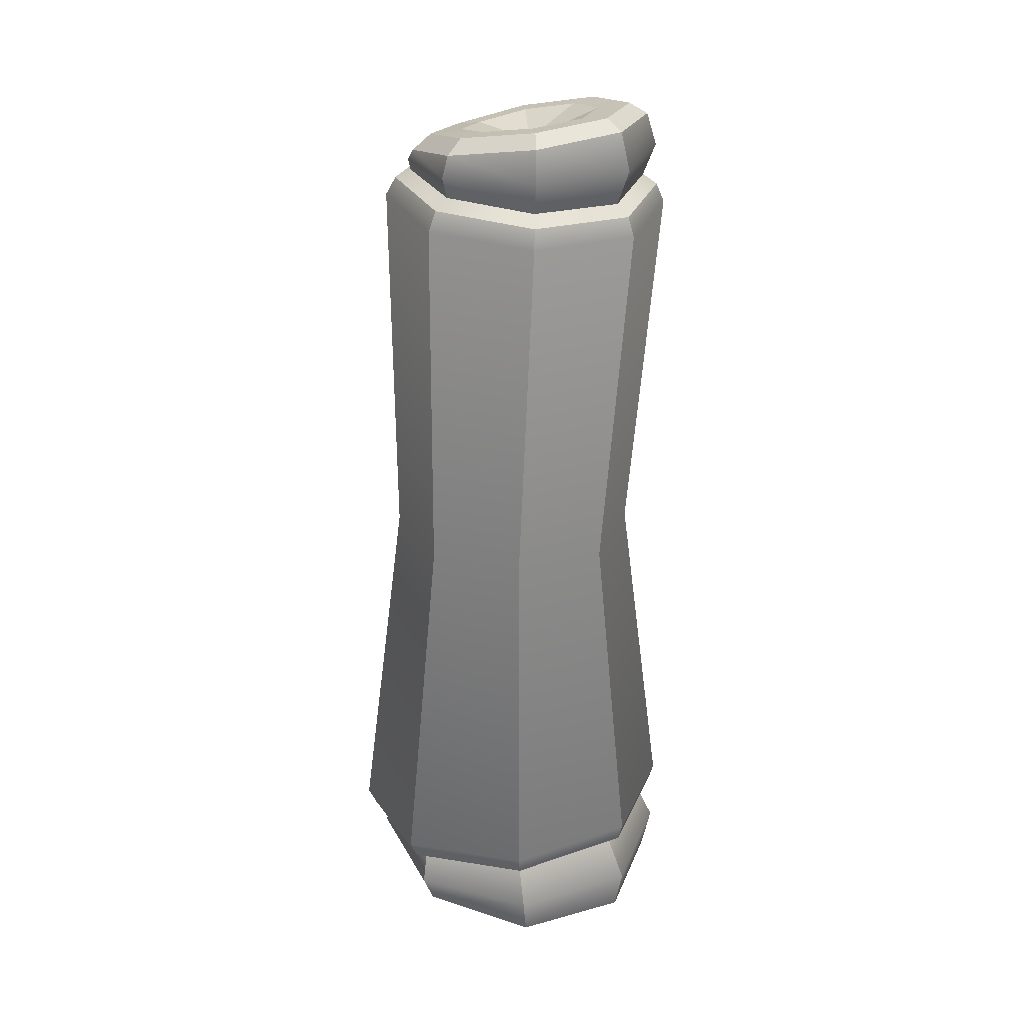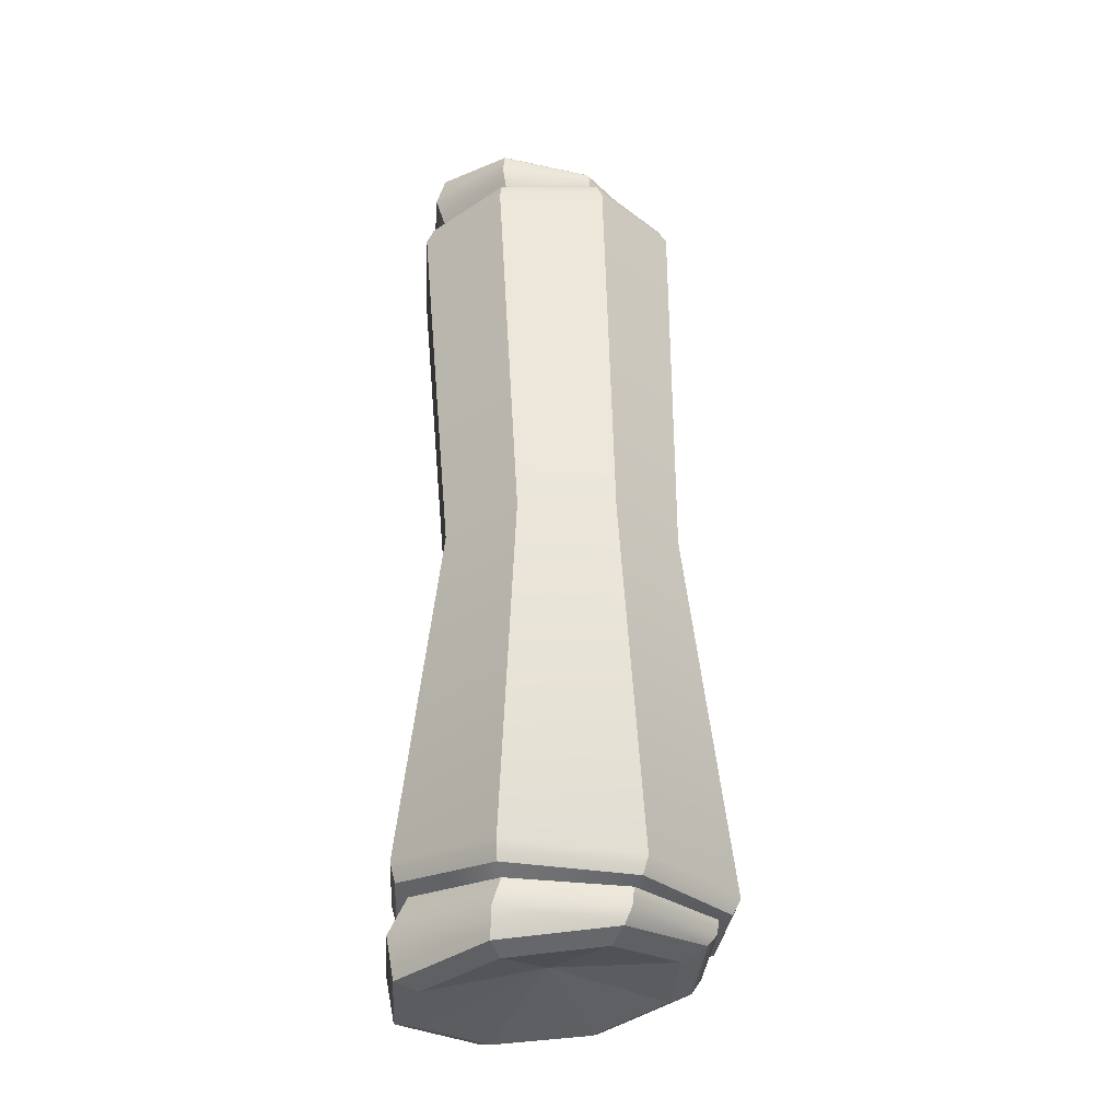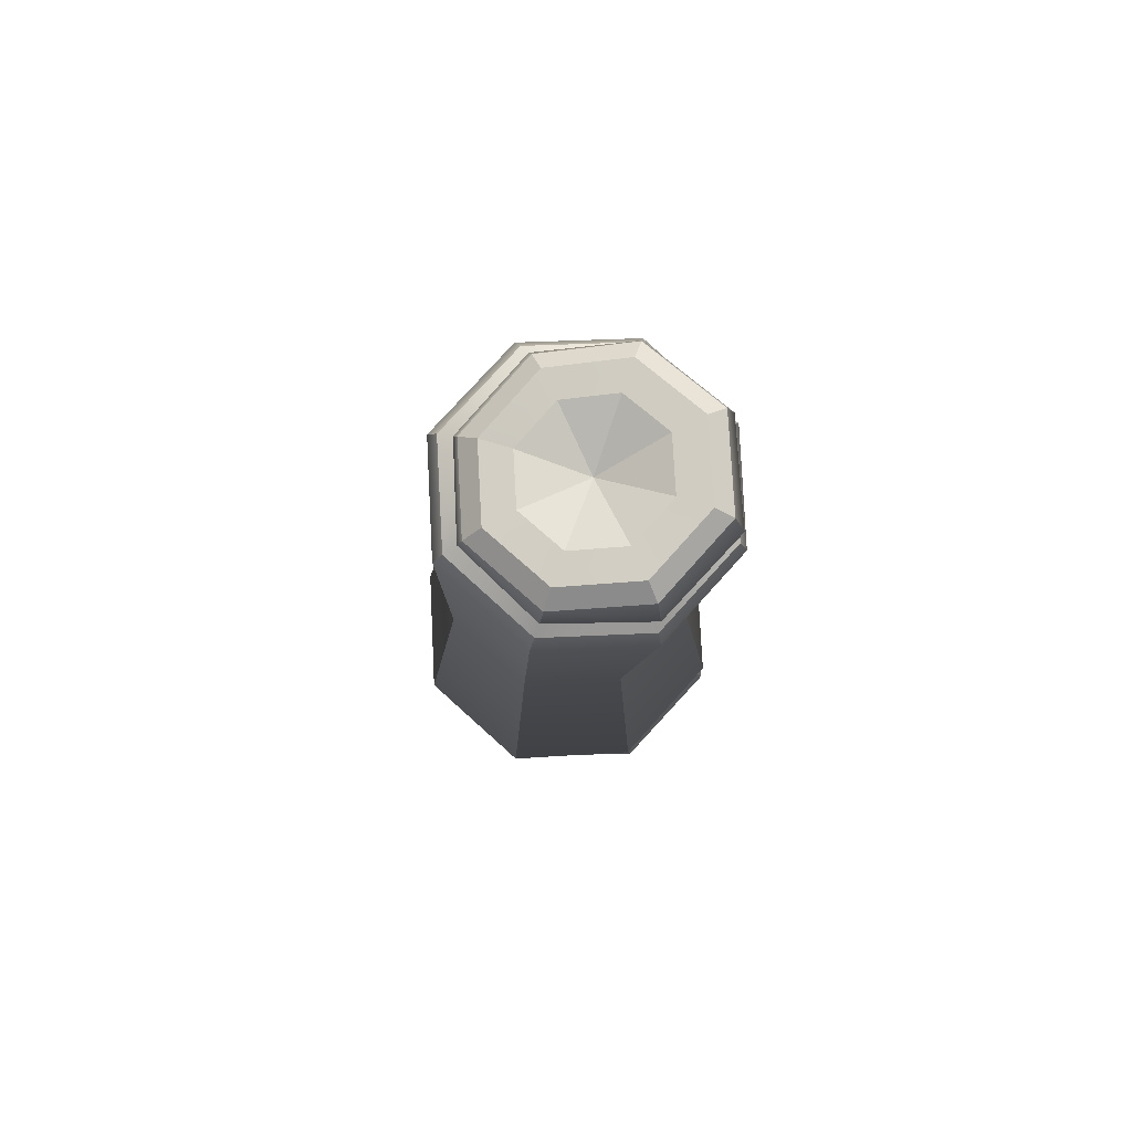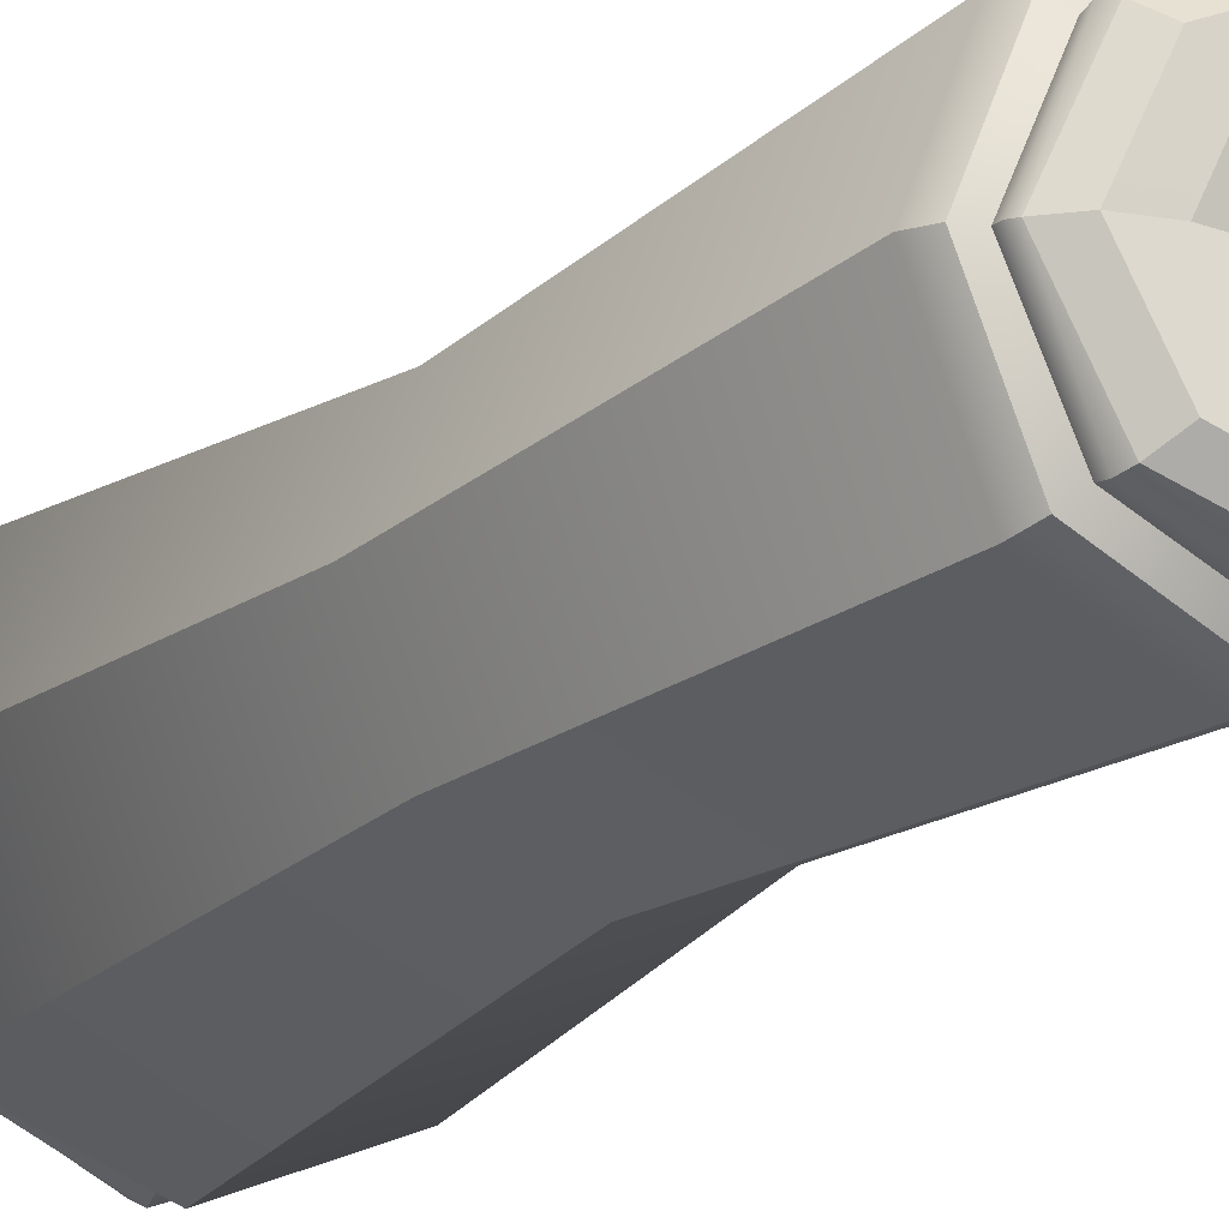
<metadata>
{"format":"obj","ext":"obj","renderer":"f3d","projection":"perspective","resolution":1024,"background":"white","views":[{"elev":28.1,"azim":42.0,"up":"+Z"},{"elev":-29.0,"azim":-161.1,"up":"+Z"},{"elev":79.5,"azim":19.6,"up":"+Z"},{"elev":-18.9,"azim":-31.3,"up":"+Y"}]}
</metadata>
<code>
g PolyBoneSpikeGib
v 0.03625 0.03226 -0.03734
v 0.004186 -1.863e-11 -0.02302
v 0.04971 -8.084e-10 -0.03878
v 0.004046 0.04524 -0.03362
v 0.004186 -1.863e-11 -0.02302
v 0.03625 0.03226 -0.03734
v -0.02776 0.0318 -0.02883
v 0.004186 -1.863e-11 -0.02302
v 0.004046 0.04524 -0.03362
v -0.04128 -4.341e-09 -0.02596
v 0.004186 -1.863e-11 -0.02302
v -0.02776 0.0318 -0.02883
v -0.02776 -0.0318 -0.02883
v 0.004186 -1.863e-11 -0.02302
v -0.04128 -4.341e-09 -0.02596
v 0.004046 -0.04524 -0.03362
v 0.004186 -1.863e-11 -0.02302
v -0.02776 -0.0318 -0.02883
v 0.03625 -0.03226 -0.03734
v 0.004186 -1.863e-11 -0.02302
v 0.004046 -0.04524 -0.03362
v 0.04971 -8.084e-10 -0.03878
v 0.004186 -1.863e-11 -0.02302
v 0.03625 -0.03226 -0.03734
v 0.0327 1.412e-08 0.2953
v 0.00832 3.576e-09 0.2833
v 0.02549 0.01734 0.2941
v 0.02549 0.01734 0.2941
v 0.00832 3.576e-09 0.2833
v 0.008242 0.02434 0.291
v 0.008242 0.02434 0.291
v 0.00832 3.576e-09 0.2833
v -0.008788 0.01709 0.2871
v -0.008788 0.01709 0.2871
v 0.00832 3.576e-09 0.2833
v -0.01602 1.224e-08 0.2846
v -0.01602 1.224e-08 0.2846
v 0.00832 3.576e-09 0.2833
v -0.008788 -0.01709 0.2871
v -0.008788 -0.01709 0.2871
v 0.00832 3.576e-09 0.2833
v 0.008242 -0.02434 0.291
v 0.008242 -0.02434 0.291
v 0.00832 3.576e-09 0.2833
v 0.02549 -0.01734 0.2941
v 0.02549 -0.01734 0.2941
v 0.00832 3.576e-09 0.2833
v 0.0327 1.412e-08 0.2953
v 0.04245 0.0385 -0.03505
v 0.05852 -9.649e-10 -0.03677
v 0.06177 -1.203e-09 -0.02088
v 0.04398 0.04169 -0.02088
v 0.06177 -1.203e-09 -0.02088
v 0.05429 -5.268e-09 -0.006335
v 0.03861 0.03811 -0.007686
v 0.004019 0.054 -0.03061
v 0.04245 0.0385 -0.03505
v 0.04398 0.04169 -0.02088
v 0.002444 0.05748 -0.02071
v -0.03394 0.03795 -0.02489
v 0.004019 0.054 -0.03061
v 0.002444 0.05748 -0.02071
v -0.03717 0.03973 -0.0195
v 0.002444 0.05748 -0.02071
v 0.0007576 0.05398 -0.01082
v -0.03751 0.03852 -0.01304
v -0.05007 -5.18e-09 -0.02147
v -0.03394 0.03795 -0.02489
v -0.03717 0.03973 -0.0195
v -0.05353 -3.732e-09 -0.01806
v -0.03751 0.03852 -0.01304
v -0.05413 -1.518e-09 -0.01316
v -0.05007 -5.18e-09 -0.02147
v -0.03717 -0.03973 -0.0195
v -0.03394 -0.03795 -0.02489
v -0.05353 -3.732e-09 -0.01806
v -0.03751 -0.03852 -0.01304
v -0.05413 -1.518e-09 -0.01316
v -0.03394 -0.03795 -0.02489
v 0.002444 -0.05748 -0.02071
v 0.004019 -0.054 -0.03061
v -0.03717 -0.03973 -0.0195
v 0.0007576 -0.05398 -0.01082
v -0.03751 -0.03852 -0.01304
v 0.004019 -0.054 -0.03061
v 0.04398 -0.04169 -0.02088
v 0.04245 -0.0385 -0.03505
v 0.002444 -0.05748 -0.02071
v 0.03861 -0.03811 -0.007686
v 0.0007576 -0.05398 -0.01082
v 0.04245 -0.0385 -0.03505
v 0.04398 -0.04169 -0.02088
v 0.06177 -1.203e-09 -0.02088
v 0.05852 -9.649e-10 -0.03677
v 0.043 0.04356 0.002889
v 0.0452 1.007e-08 0.1272
v 0.03204 0.03178 0.1275
v 0.06097 7.271e-10 0.004354
v 0.05896 -1.785e-09 -0.002354
v 0.04178 0.0417 -0.003801
v -0.0003854 0.06161 -0.0009373
v 0.03204 0.03178 0.1275
v 0.0002467 0.04494 0.128
v 0.043 0.04356 0.002889
v 0.04178 0.0417 -0.003801
v 0.0002946 0.05901 -0.007424
v 0.06097 7.271e-10 0.004354
v 0.03204 -0.03178 0.1275
v 0.0452 1.007e-08 0.1272
v 0.043 -0.04356 0.002889
v 0.04178 -0.0417 -0.003801
v 0.05896 -1.785e-09 -0.002354
v 0.03699 0.02968 0.2693
v 0.04928 2.406e-08 0.2683
v 0.05417 2.466e-08 0.2809
v 0.0402 0.03245 0.2805
v 0.007431 0.04191 0.2715
v 0.03699 0.02968 0.2693
v 0.0402 0.03245 0.2805
v 0.007862 0.04446 0.279
v 0.007431 0.04191 0.2715
v 0.007862 0.04446 0.279
v -0.02252 0.03048 0.2764
v -0.02218 0.02978 0.2725
v -0.02114 0.02943 0.2799
v 0.007862 0.04446 0.279
v 0.008186 0.04192 0.2865
v -0.02218 0.02978 0.2725
v -0.03499 2.073e-08 0.2737
v -0.03505 2.038e-08 0.2715
v -0.02252 0.03048 0.2764
v -0.0336 2.108e-08 0.2755
v -0.02114 0.02943 0.2799
v -0.02218 -0.02978 0.2725
v -0.03505 2.038e-08 0.2715
v -0.03499 2.073e-08 0.2737
v -0.02252 -0.03048 0.2764
v -0.0336 2.108e-08 0.2755
v -0.02114 -0.02943 0.2799
v 0.007432 -0.04191 0.2715
v -0.02218 -0.02978 0.2725
v -0.02252 -0.03048 0.2764
v 0.007862 -0.04446 0.279
v -0.02114 -0.02943 0.2799
v 0.008186 -0.04192 0.2865
v 0.03699 -0.02968 0.2693
v 0.007432 -0.04191 0.2715
v 0.007862 -0.04446 0.279
v 0.0402 -0.03245 0.2805
v 0.008186 -0.04192 0.2865
v 0.03788 -0.02987 0.2919
v 0.04928 2.406e-08 0.2683
v 0.03699 -0.02968 0.2693
v 0.0402 -0.03245 0.2805
v 0.05417 2.466e-08 0.2809
v 0.04228 0.03565 0.259
v 0.03204 0.03178 0.1275
v 0.0452 1.007e-08 0.1272
v 0.05702 2.341e-08 0.258
v 0.04052 0.03342 0.2657
v 0.05435 2.394e-08 0.2646
v 0.006646 0.05042 0.2613
v 0.0002467 0.04494 0.128
v 0.03204 0.03178 0.1275
v 0.04228 0.03565 0.259
v 0.007156 0.04724 0.268
v 0.04052 0.03342 0.2657
v 0.05702 2.341e-08 0.258
v 0.0452 1.007e-08 0.1272
v 0.03204 -0.03178 0.1275
v 0.04228 -0.03565 0.259
v 0.05435 2.394e-08 0.2646
v 0.04052 -0.03342 0.2657
v -0.04379 0.04356 -0.005171
v -0.04137 0.04186 -0.01095
v 0.0002946 0.05901 -0.007424
v -0.0003854 0.06161 -0.0009373
v 0.0002467 0.04494 0.128
v -0.03157 0.03178 0.1284
v -0.02903 0.03565 0.2633
v 0.0002467 0.04494 0.128
v 0.006646 0.05042 0.2613
v -0.02625 0.03346 0.2697
v 0.007156 0.04724 0.268
v -0.06177 -4.659e-09 -0.007043
v -0.05892 -3.671e-09 -0.01217
v -0.04137 0.04186 -0.01095
v -0.04379 0.04356 -0.005171
v -0.03157 0.03178 0.1284
v -0.04475 6.142e-09 0.1285
v -0.04382 1.9e-08 0.264
v -0.02903 0.03565 0.2633
v -0.04033 1.98e-08 0.2697
v -0.02625 0.03346 0.2697
v -0.04379 -0.04356 -0.005171
v -0.04137 -0.04186 -0.01095
v -0.05892 -3.671e-09 -0.01217
v -0.06177 -4.659e-09 -0.007043
v -0.04475 6.142e-09 0.1285
v -0.03157 -0.03178 0.1284
v -0.02903 -0.03565 0.2633
v -0.04382 1.9e-08 0.264
v -0.02625 -0.03346 0.2697
v -0.04033 1.98e-08 0.2697
v -0.0003854 -0.06161 -0.0009373
v 0.0002946 -0.05901 -0.007424
v -0.04137 -0.04186 -0.01095
v -0.04379 -0.04356 -0.005171
v -0.03157 -0.03178 0.1284
v 0.0002467 -0.04494 0.128
v 0.006646 -0.05042 0.2613
v -0.02903 -0.03565 0.2633
v 0.007156 -0.04724 0.268
v -0.02625 -0.03346 0.2697
v 0.043 -0.04356 0.002889
v 0.04178 -0.0417 -0.003801
v 0.0002946 -0.05901 -0.007424
v -0.0003854 -0.06161 -0.0009373
v 0.0002467 -0.04494 0.128
v 0.03204 -0.03178 0.1275
v 0.04228 -0.03565 0.259
v 0.006646 -0.05042 0.2613
v 0.04052 -0.03342 0.2657
v 0.007156 -0.04724 0.268
v 0.002444 0.05748 -0.02071
v 0.04398 0.04169 -0.02088
v 0.03861 0.03811 -0.007686
v 0.0007576 0.05398 -0.01082
v 0.05429 -5.268e-09 -0.006335
v 0.06177 -1.203e-09 -0.02088
v 0.04398 -0.04169 -0.02088
v 0.03861 -0.03811 -0.007686
v 0.03788 0.02987 0.2919
v 0.0402 0.03245 0.2805
v 0.05417 2.466e-08 0.2809
v 0.0503 2.432e-08 0.2939
v 0.008186 0.04192 0.2865
v 0.007862 0.04446 0.279
v 0.0402 0.03245 0.2805
v 0.03788 0.02987 0.2919
v 0.05417 2.466e-08 0.2809
v 0.0402 -0.03245 0.2805
v 0.03788 -0.02987 0.2919
v 0.0503 2.432e-08 0.2939
v 0.04245 0.0385 -0.03505
v 0.03625 0.03226 -0.03734
v 0.04971 -8.084e-10 -0.03878
v 0.05852 -9.649e-10 -0.03677
v 0.004019 0.054 -0.03061
v 0.004046 0.04524 -0.03362
v 0.03625 0.03226 -0.03734
v 0.04245 0.0385 -0.03505
v -0.03394 0.03795 -0.02489
v -0.02776 0.0318 -0.02883
v 0.004046 0.04524 -0.03362
v 0.004019 0.054 -0.03061
v -0.05007 -5.18e-09 -0.02147
v -0.04128 -4.341e-09 -0.02596
v -0.02776 0.0318 -0.02883
v -0.03394 0.03795 -0.02489
v -0.03394 -0.03795 -0.02489
v -0.02776 -0.0318 -0.02883
v -0.04128 -4.341e-09 -0.02596
v -0.05007 -5.18e-09 -0.02147
v 0.004019 -0.054 -0.03061
v 0.004046 -0.04524 -0.03362
v -0.02776 -0.0318 -0.02883
v -0.03394 -0.03795 -0.02489
v 0.04245 -0.0385 -0.03505
v 0.03625 -0.03226 -0.03734
v 0.004046 -0.04524 -0.03362
v 0.004019 -0.054 -0.03061
v 0.05852 -9.649e-10 -0.03677
v 0.04971 -8.084e-10 -0.03878
v 0.03625 -0.03226 -0.03734
v 0.04245 -0.0385 -0.03505
v 0.0503 2.432e-08 0.2939
v 0.04378 2.055e-08 0.2975
v 0.03329 0.02523 0.2957
v 0.03788 0.02987 0.2919
v 0.03788 0.02987 0.2919
v 0.03329 0.02523 0.2957
v 0.008207 0.03541 0.2912
v 0.008186 0.04192 0.2865
v 0.008186 0.04192 0.2865
v 0.008207 0.03541 0.2912
v -0.01657 0.02486 0.2856
v -0.02114 0.02943 0.2799
v -0.02114 0.02943 0.2799
v -0.01657 0.02486 0.2856
v -0.02709 1.781e-08 0.2819
v -0.0336 2.108e-08 0.2755
v -0.0336 2.108e-08 0.2755
v -0.02709 1.781e-08 0.2819
v -0.01657 -0.02486 0.2856
v -0.02114 -0.02943 0.2799
v -0.02114 -0.02943 0.2799
v -0.01657 -0.02486 0.2856
v 0.008207 -0.03541 0.2912
v 0.008186 -0.04192 0.2865
v 0.008186 -0.04192 0.2865
v 0.008207 -0.03541 0.2912
v 0.03329 -0.02523 0.2957
v 0.03788 -0.02987 0.2919
v 0.03788 -0.02987 0.2919
v 0.03329 -0.02523 0.2957
v 0.04378 2.055e-08 0.2975
v 0.0503 2.432e-08 0.2939
v -0.01657 0.02486 0.2856
v -0.01602 1.224e-08 0.2846
v -0.02709 1.781e-08 0.2819
v -0.008788 0.01709 0.2871
v 0.008207 0.03541 0.2912
v 0.008242 0.02434 0.291
v 0.03329 0.02523 0.2957
v 0.02549 0.01734 0.2941
v 0.04378 2.055e-08 0.2975
v 0.0327 1.412e-08 0.2953
v 0.03329 -0.02523 0.2957
v 0.02549 -0.01734 0.2941
v 0.008207 -0.03541 0.2912
v 0.008242 -0.02434 0.291
v -0.01657 -0.02486 0.2856
v -0.008788 -0.01709 0.2871
v -0.02709 1.781e-08 0.2819
v -0.01602 1.224e-08 0.2846
v 0.05896 -1.785e-09 -0.002354
v 0.04178 0.0417 -0.003801
v 0.03861 0.03811 -0.007686
v 0.05429 -5.268e-09 -0.006335
v 0.0007576 0.05398 -0.01082
v 0.04178 -0.0417 -0.003801
v 0.0002946 0.05901 -0.007424
v 0.03861 -0.03811 -0.007686
v -0.03751 0.03852 -0.01304
v 0.0002946 -0.05901 -0.007424
v -0.04137 0.04186 -0.01095
v 0.0007576 -0.05398 -0.01082
v -0.05413 -1.518e-09 -0.01316
v -0.04137 -0.04186 -0.01095
v -0.05892 -3.671e-09 -0.01217
v -0.03751 -0.03852 -0.01304
v 0.04052 0.03342 0.2657
v 0.05435 2.394e-08 0.2646
v 0.04928 2.406e-08 0.2683
v 0.03699 0.02968 0.2693
v 0.03699 -0.02968 0.2693
v 0.007156 0.04724 0.268
v 0.04052 -0.03342 0.2657
v 0.007431 0.04191 0.2715
v 0.007432 -0.04191 0.2715
v -0.02625 0.03346 0.2697
v 0.007156 -0.04724 0.268
v -0.02218 0.02978 0.2725
v -0.02218 -0.02978 0.2725
v -0.04033 1.98e-08 0.2697
v -0.02625 -0.03346 0.2697
v -0.03505 2.038e-08 0.2715
g PolyBoneSpikeGib_0
f 3 2 1
f 6 5 4
f 9 8 7
f 12 11 10
f 15 14 13
f 18 17 16
f 21 20 19
f 24 23 22
f 27 26 25
f 30 29 28
f 33 32 31
f 36 35 34
f 39 38 37
f 42 41 40
f 45 44 43
f 48 47 46
f 51 50 49
f 52 51 49
f 54 53 52
f 55 54 52
f 58 57 56
f 59 58 56
f 62 61 60
f 63 62 60
f 65 64 63
f 66 65 63
f 69 68 67
f 70 69 67
f 71 69 70
f 72 71 70
f 75 74 73
f 74 76 73
f 76 74 77
f 78 76 77
f 81 80 79
f 80 82 79
f 82 80 83
f 84 82 83
f 87 86 85
f 86 88 85
f 88 86 89
f 90 88 89
f 93 92 91
f 94 93 91
f 97 96 95
f 96 98 95
f 98 99 95
f 99 100 95
f 103 102 101
f 102 104 101
f 104 105 101
f 105 106 101
f 109 108 107
f 108 110 107
f 110 111 107
f 111 112 107
f 115 114 113
f 116 115 113
f 119 118 117
f 120 119 117
f 123 122 121
f 124 123 121
f 126 123 125
f 127 126 125
f 130 129 128
f 129 131 128
f 131 129 132
f 133 131 132
f 136 135 134
f 137 136 134
f 138 136 137
f 139 138 137
f 142 141 140
f 143 142 140
f 144 142 143
f 145 144 143
f 148 147 146
f 149 148 146
f 150 148 149
f 151 150 149
f 154 153 152
f 155 154 152
f 158 157 156
f 159 158 156
f 156 160 159
f 160 161 159
f 164 163 162
f 165 164 162
f 162 166 165
f 166 167 165
f 170 169 168
f 171 170 168
f 168 172 171
f 172 173 171
f 176 175 174
f 177 176 174
f 178 177 174
f 179 178 174
f 181 179 180
f 182 181 180
f 180 183 182
f 183 184 182
f 187 186 185
f 188 187 185
f 189 188 185
f 190 189 185
f 189 190 191
f 192 189 191
f 191 193 192
f 193 194 192
f 197 196 195
f 198 197 195
f 199 198 195
f 200 199 195
f 199 200 201
f 202 199 201
f 201 203 202
f 203 204 202
f 207 206 205
f 208 207 205
f 209 208 205
f 210 209 205
f 209 210 211
f 212 209 211
f 211 213 212
f 213 214 212
f 217 216 215
f 218 217 215
f 219 218 215
f 220 219 215
f 219 220 221
f 222 219 221
f 221 223 222
f 223 224 222
f 227 226 225
f 228 227 225
f 231 230 229
f 232 231 229
f 235 234 233
f 236 235 233
f 239 238 237
f 240 239 237
f 243 242 241
f 244 243 241
f 247 246 245
f 248 247 245
f 251 250 249
f 252 251 249
f 255 254 253
f 256 255 253
f 259 258 257
f 260 259 257
f 263 262 261
f 264 263 261
f 267 266 265
f 268 267 265
f 271 270 269
f 272 271 269
f 275 274 273
f 276 275 273
f 279 278 277
f 280 279 277
f 283 282 281
f 284 283 281
f 287 286 285
f 288 287 285
f 291 290 289
f 292 291 289
f 295 294 293
f 296 295 293
f 299 298 297
f 300 299 297
f 303 302 301
f 304 303 301
f 307 306 305
f 308 307 305
f 311 310 309
f 310 312 309
f 309 312 313
f 312 314 313
f 313 314 315
f 314 316 315
f 315 316 317
f 316 318 317
f 317 318 319
f 318 320 319
f 319 320 321
f 320 322 321
f 321 322 323
f 322 324 323
f 323 324 325
f 324 326 325
f 329 328 327
f 330 329 327
f 329 331 328
f 330 327 332
f 331 333 328
f 334 330 332
f 331 335 333
f 334 332 336
f 335 337 333
f 338 334 336
f 335 339 337
f 338 336 340
f 339 341 337
f 342 338 340
f 342 340 341
f 339 342 341
f 345 344 343
f 346 345 343
f 345 347 344
f 346 343 348
f 347 349 344
f 350 346 348
f 347 351 349
f 350 348 352
f 351 353 349
f 354 350 352
f 351 355 353
f 354 352 356
f 355 357 353
f 358 354 356
f 358 356 357
f 355 358 357

</code>
